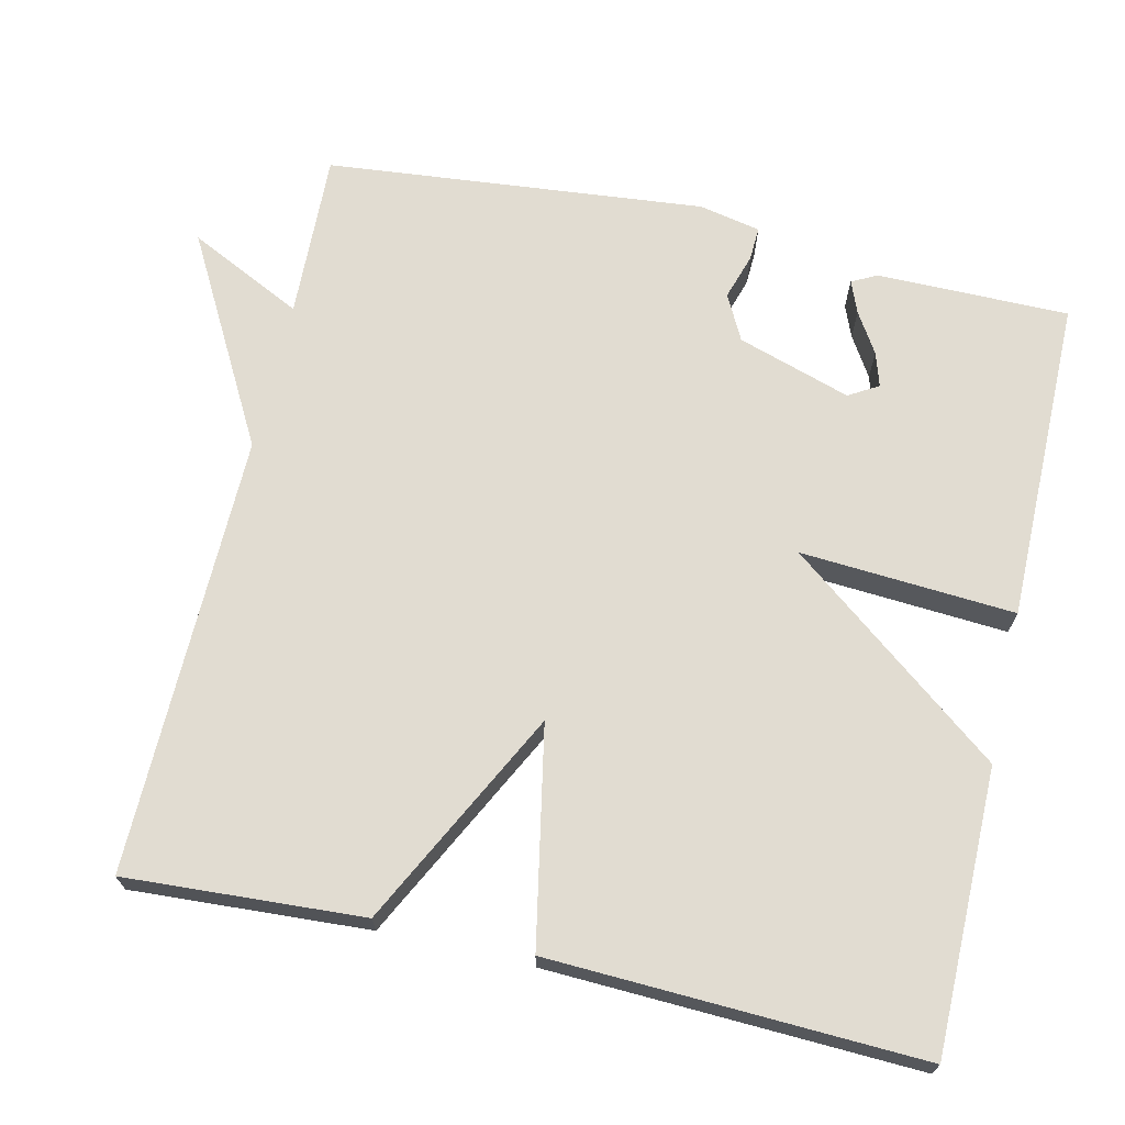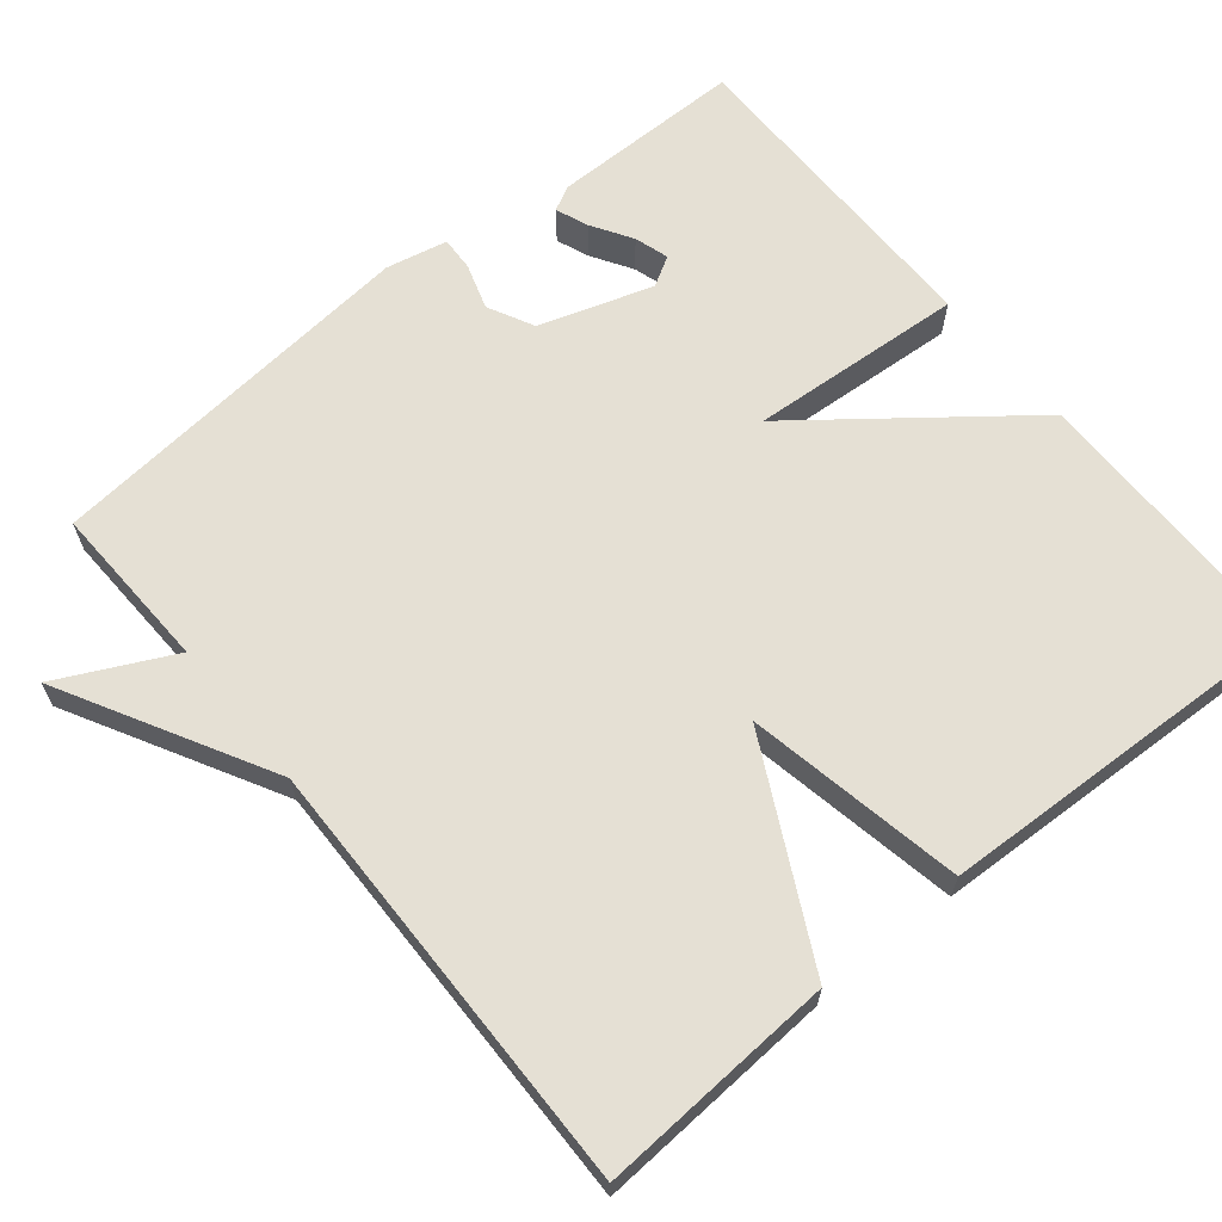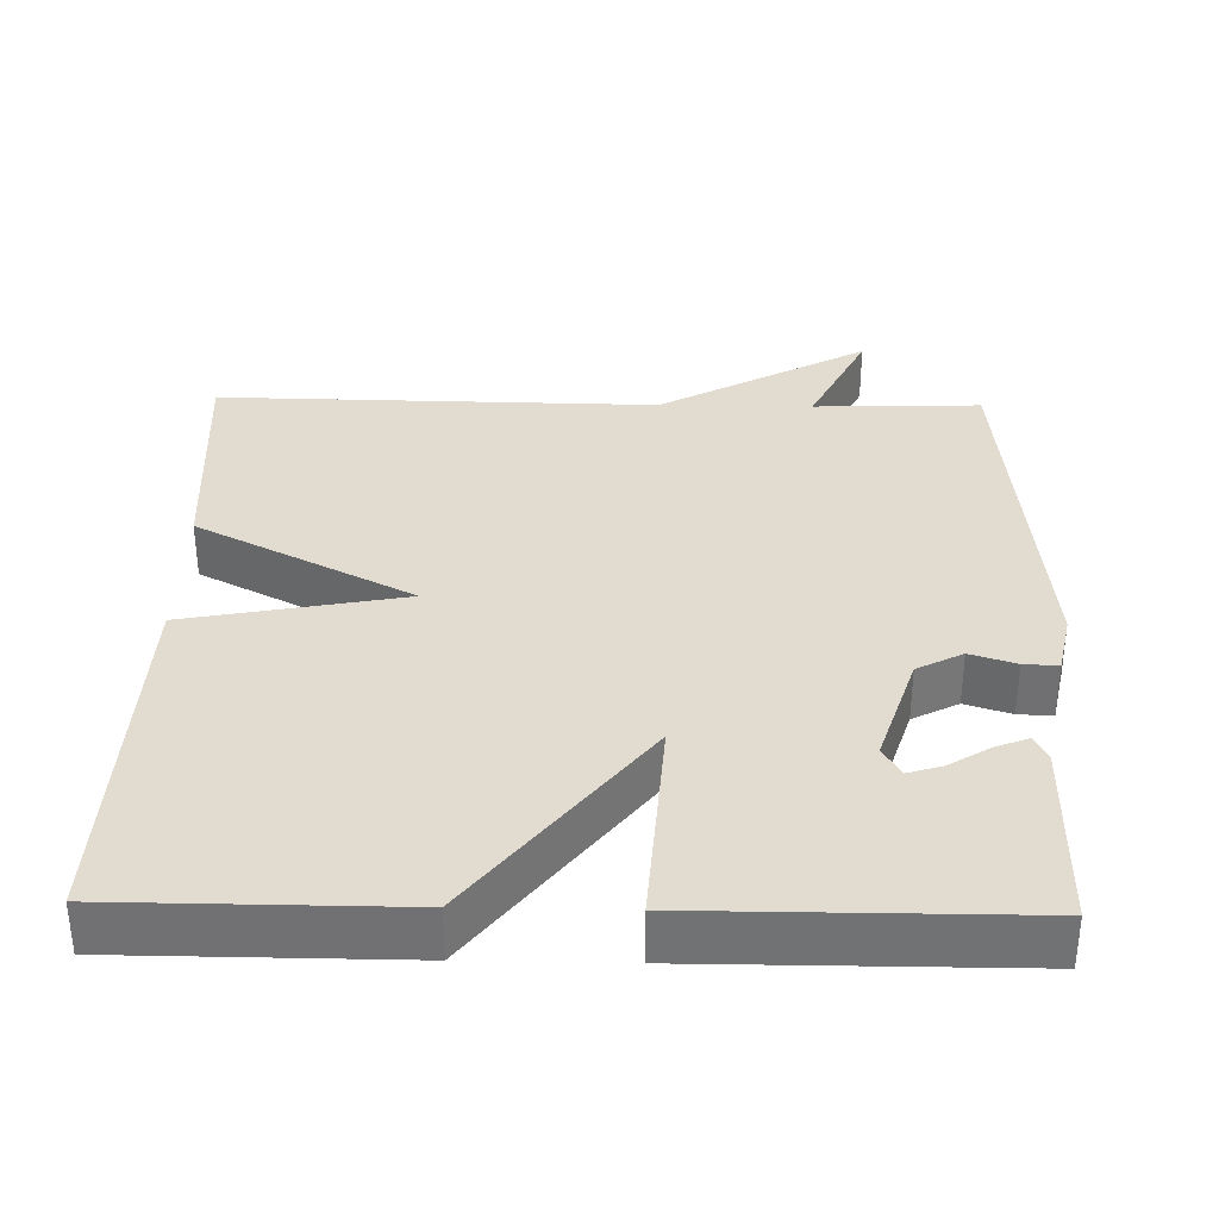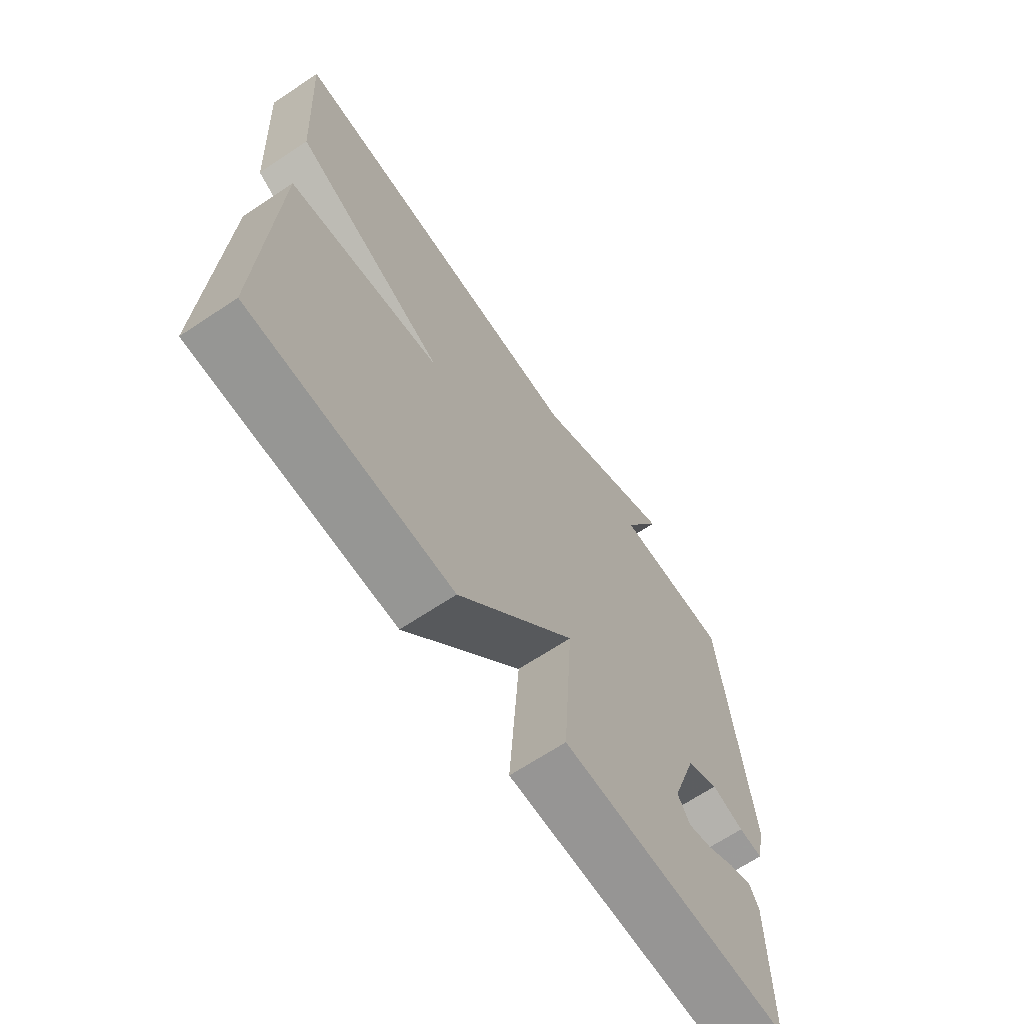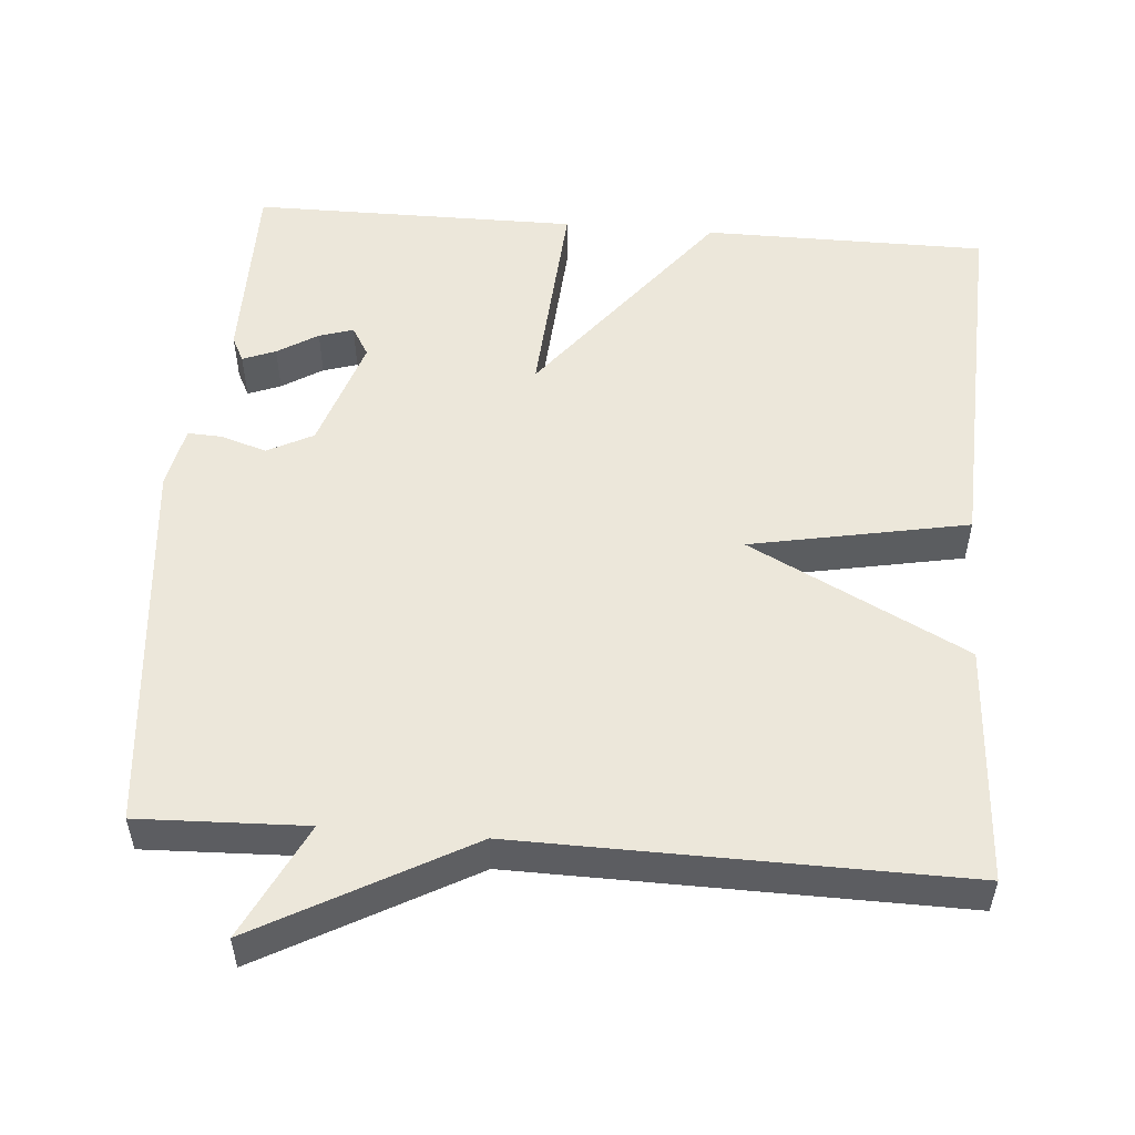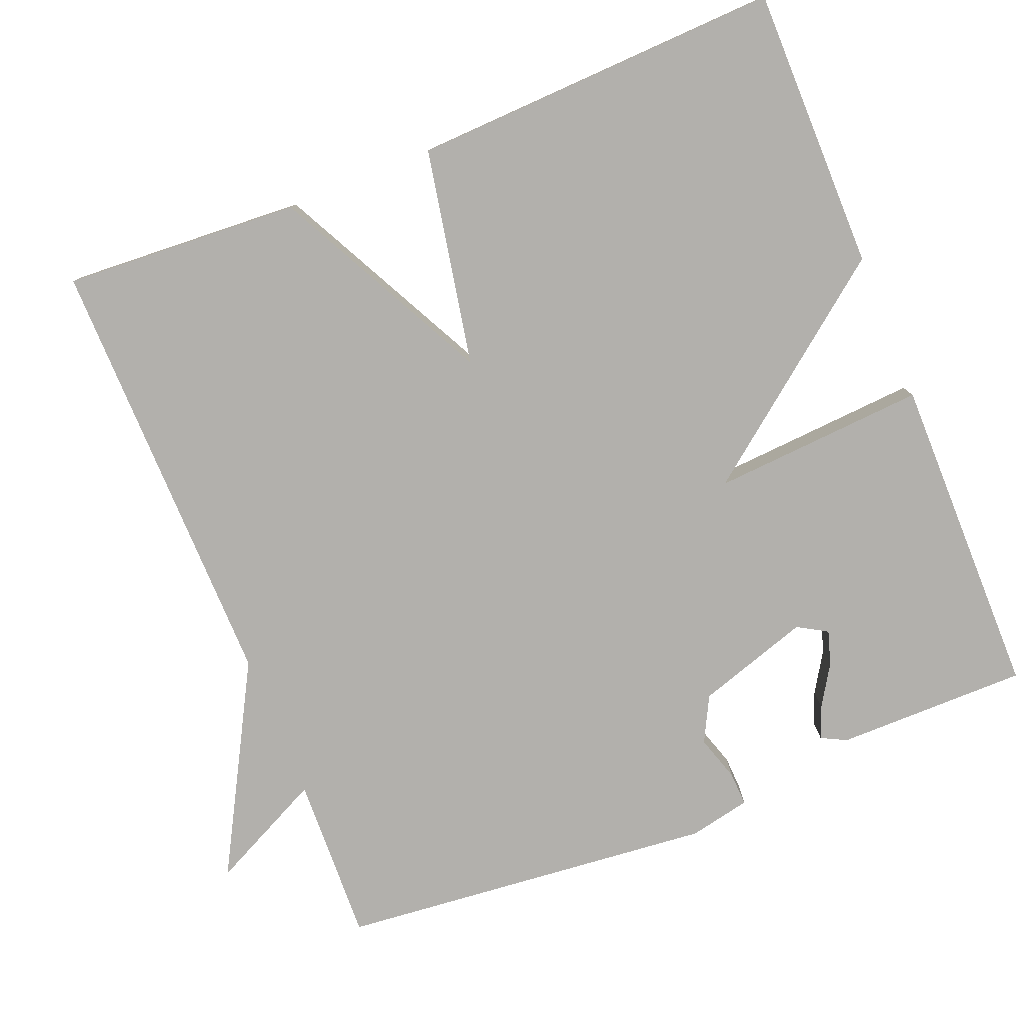
<metadata>
{"format":"obj","ext":"obj","renderer":"f3d","projection":"perspective","resolution":1024,"background":"white","views":[{"elev":69.0,"azim":102.9,"up":"+Y"},{"elev":65.2,"azim":50.8,"up":"+Y"},{"elev":34.5,"azim":-178.8,"up":"+Y"},{"elev":-67.6,"azim":123.6,"up":"+Z"},{"elev":53.0,"azim":4.7,"up":"+Y"},{"elev":-78.8,"azim":112.0,"up":"+Y"}]}
</metadata>
<code>
v -0.5 0.07 -0.5
v -0.5 0.07 -0.247
v -0.483 0.07 -0.214
v -0.44 0.07 -0.231
v -0.387 0.07 -0.264
v -0.342 0.07 -0.278
v -0.319 0.07 -0.239
v -0.367 0.07 -0.09
v -0.427 0.07 -0.059
v -0.487 0.07 -0.078
v -0.532 0.07 -0.08
v -0.549 0.07 0.001
v -0.5 0.07 0.5
v -0.28 0.07 0.492
v -0.354 0.07 0.643
v -0.08 0.07 0.492
v 0.5 0.07 0.5
v 0.481 0.07 0.188
v 0.196 0.07 0.043
v 0.481 0.07 -0.012
v 0.5 0.07 -0.5
v 0.128 0.07 -0.501
v -0.091 0.07 -0.219
v -0.072 0.07 -0.501
v -0.5 0 -0.5
v -0.5 0 -0.247
v -0.483 0 -0.214
v -0.44 0 -0.231
v -0.387 0 -0.264
v -0.342 0 -0.278
v -0.319 0 -0.239
v -0.367 0 -0.09
v -0.427 0 -0.059
v -0.487 0 -0.078
v -0.532 0 -0.08
v -0.549 0 0.001
v -0.5 0 0.5
v -0.28 0 0.492
v -0.354 0 0.643
v -0.08 0 0.492
v 0.5 0 0.5
v 0.481 0 0.188
v 0.196 0 0.043
v 0.481 0 -0.012
v 0.5 0 -0.5
v 0.128 0 -0.501
v -0.091 0 -0.219
v -0.072 0 -0.501
f 23 24 1
f 21 22 23
f 20 21 23
f 19 20 23
f 19 23 1
f 16 17 18 19
f 14 15 16 19
f 12 13 14
f 11 12 14
f 10 11 14
f 9 10 14
f 8 9 14 19
f 7 8 19
f 6 7 19
f 3 4 5
f 2 3 5
f 1 2 5
f 1 5 6
f 1 6 19
f 25 48 47
f 47 46 45
f 47 45 44
f 47 44 43
f 25 47 43
f 43 42 41 40
f 43 40 39 38
f 38 37 36
f 38 36 35
f 38 35 34
f 38 34 33
f 43 38 33 32
f 43 32 31
f 43 31 30
f 29 28 27
f 29 27 26
f 29 26 25
f 30 29 25
f 43 30 25
f 1 25 26 2
f 2 26 27 3
f 3 27 28 4
f 4 28 29 5
f 5 29 30 6
f 6 30 31 7
f 7 31 32 8
f 8 32 33 9
f 9 33 34 10
f 10 34 35 11
f 11 35 36 12
f 12 36 37 13
f 13 37 38 14
f 14 38 39 15
f 15 39 40 16
f 16 40 41 17
f 17 41 42 18
f 18 42 43 19
f 19 43 44 20
f 20 44 45 21
f 21 45 46 22
f 22 46 47 23
f 23 47 48 24
f 24 48 25 1

</code>
